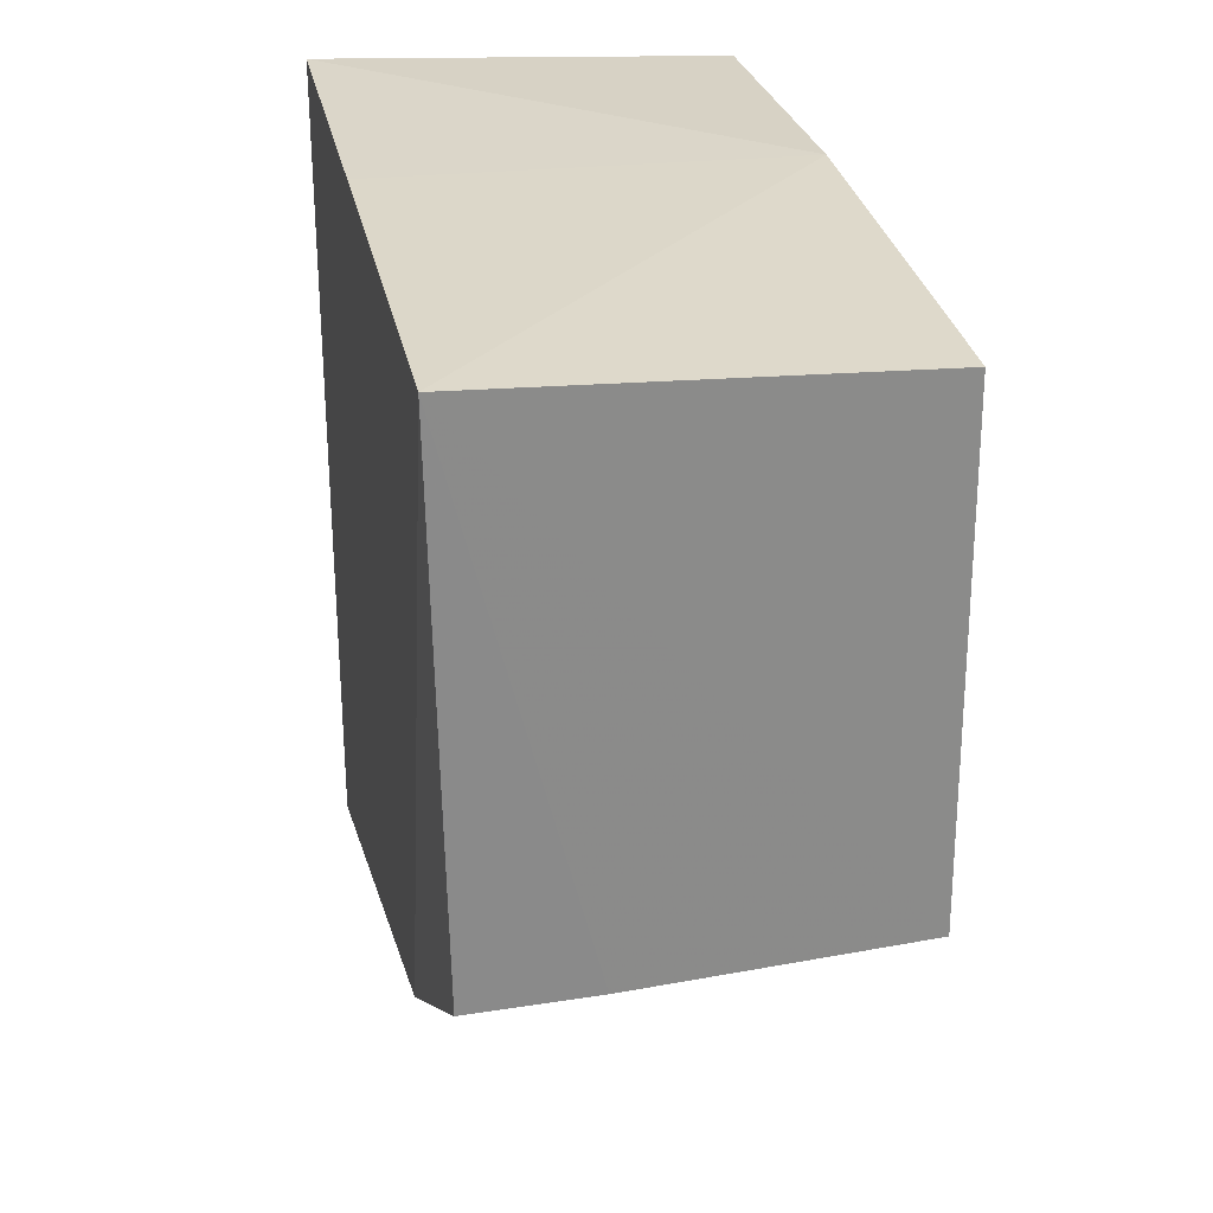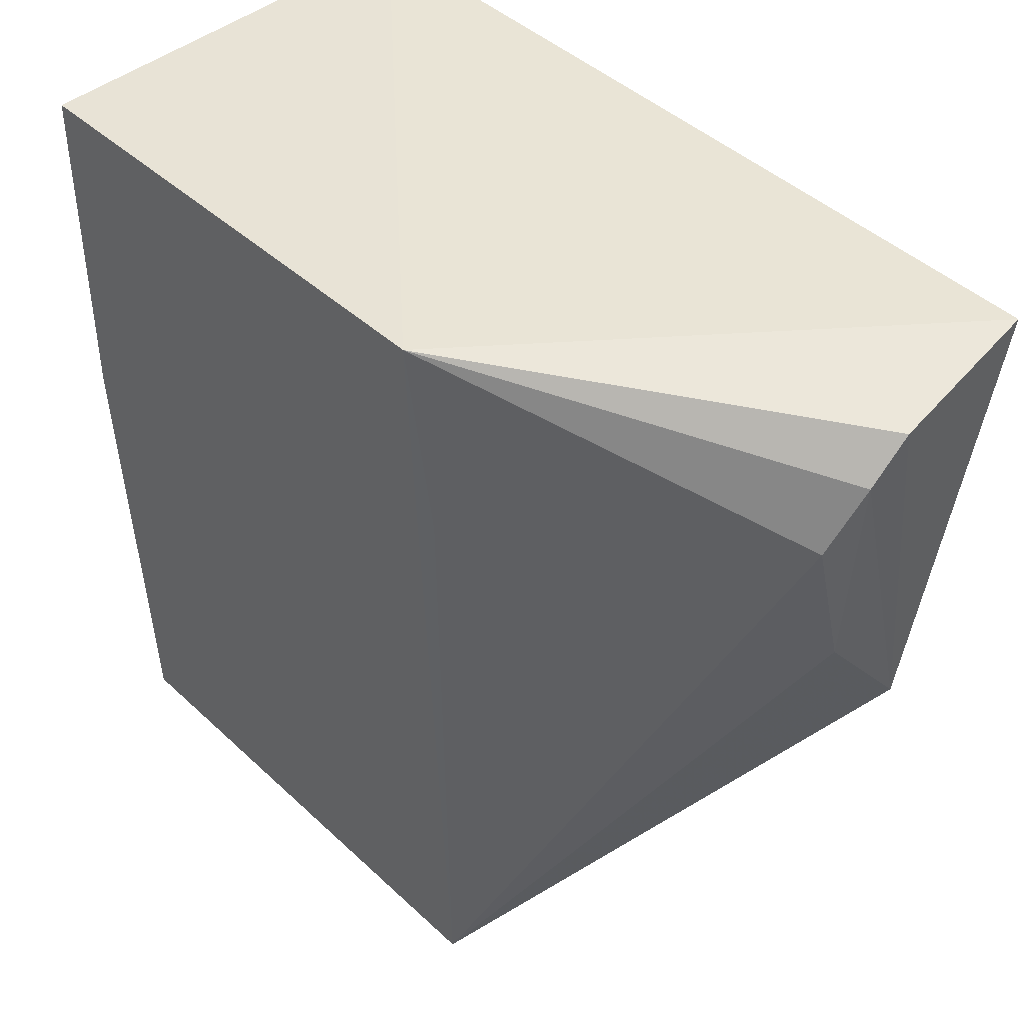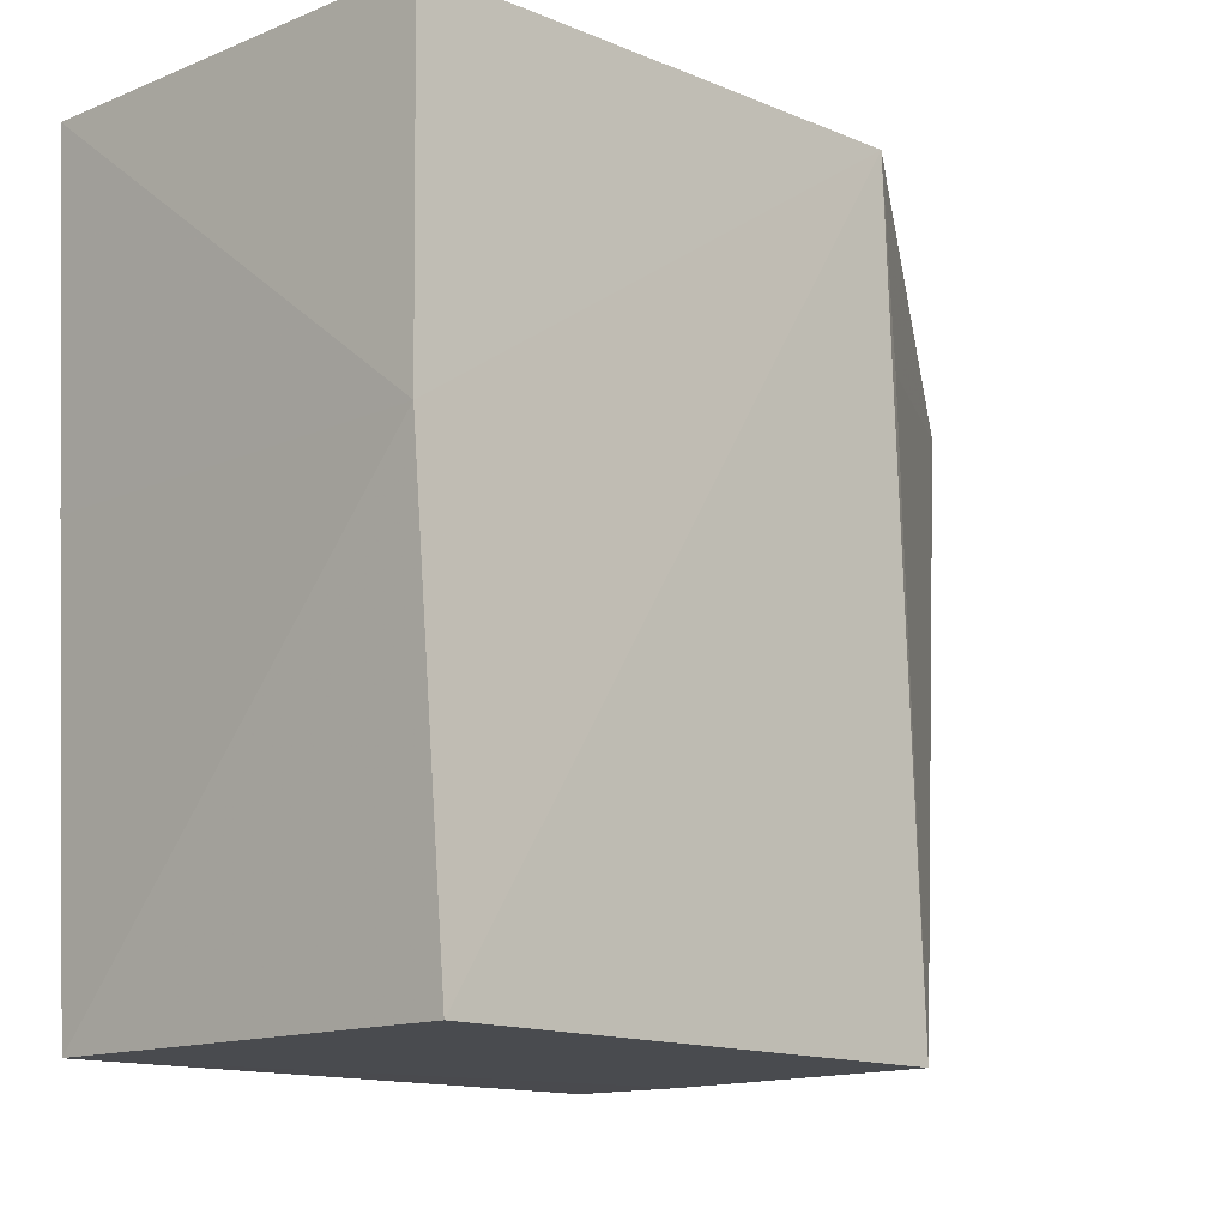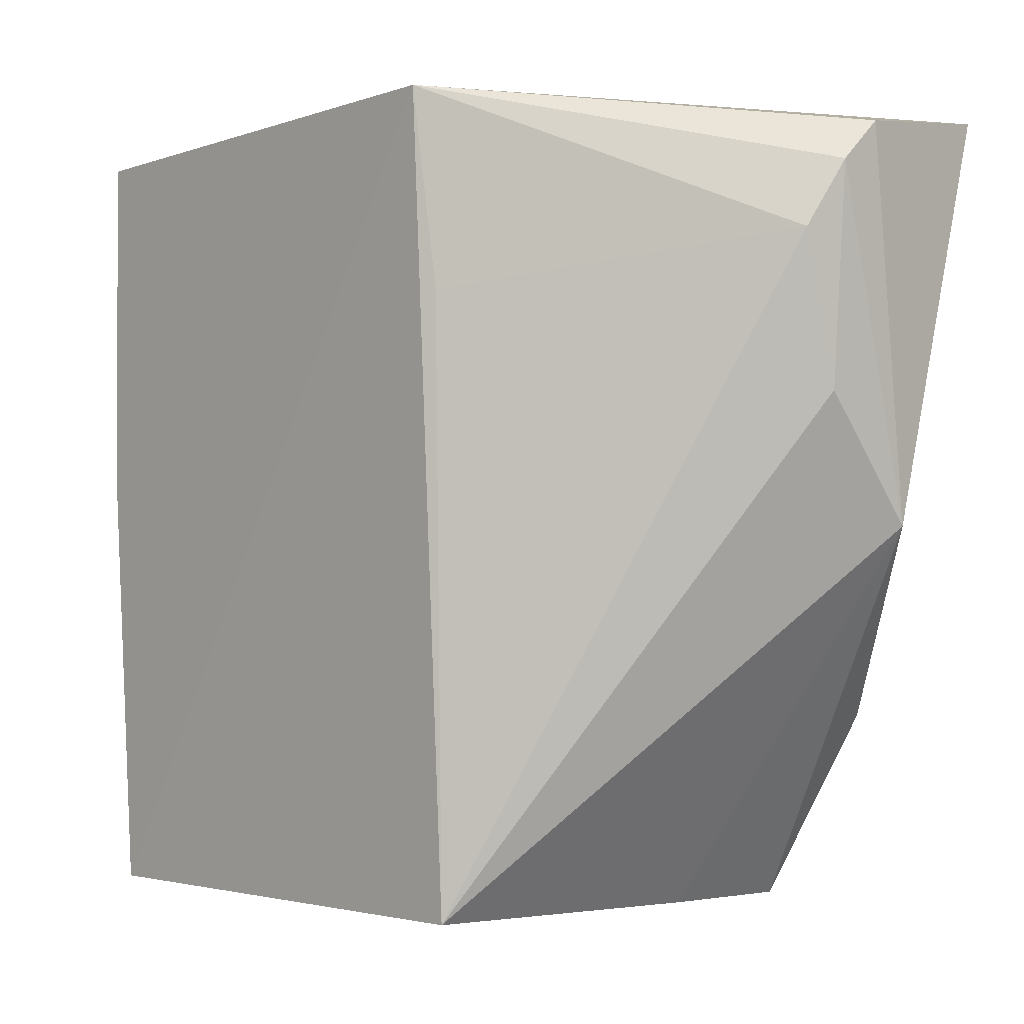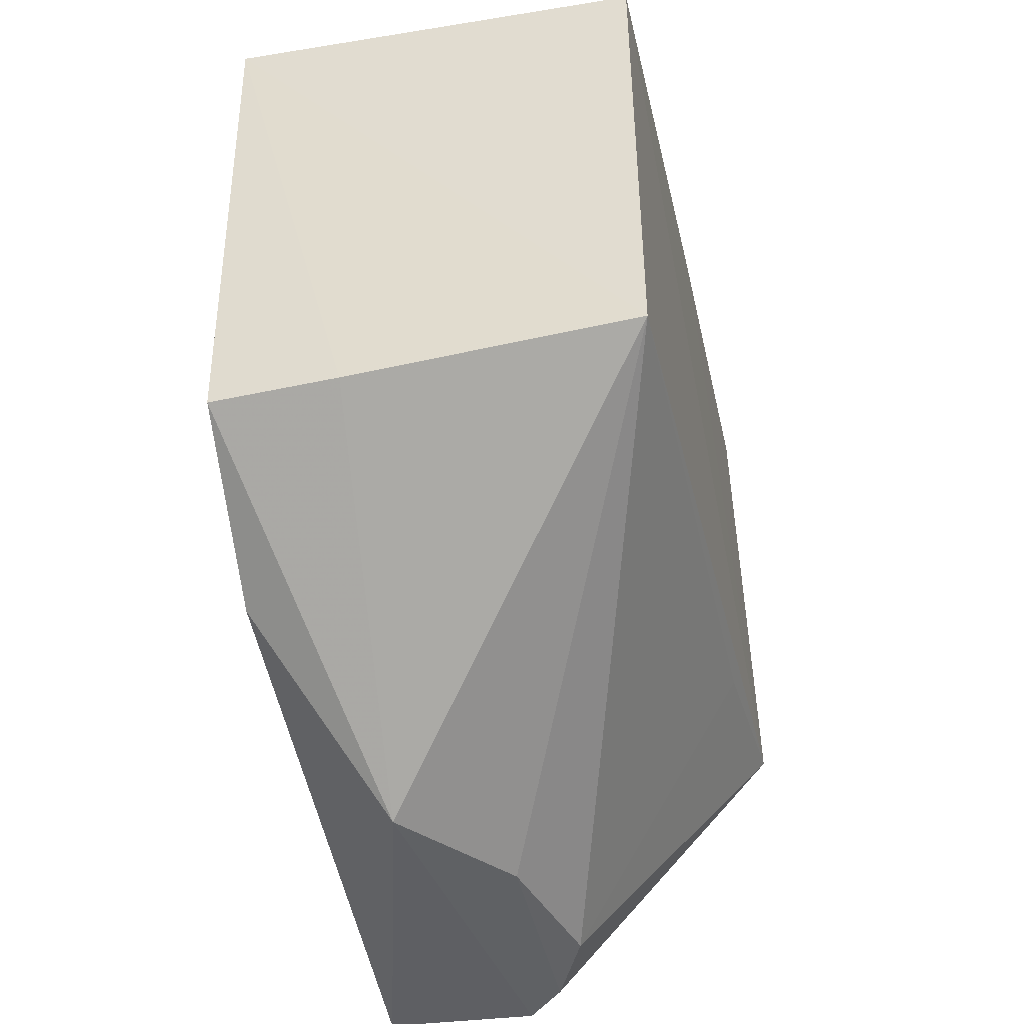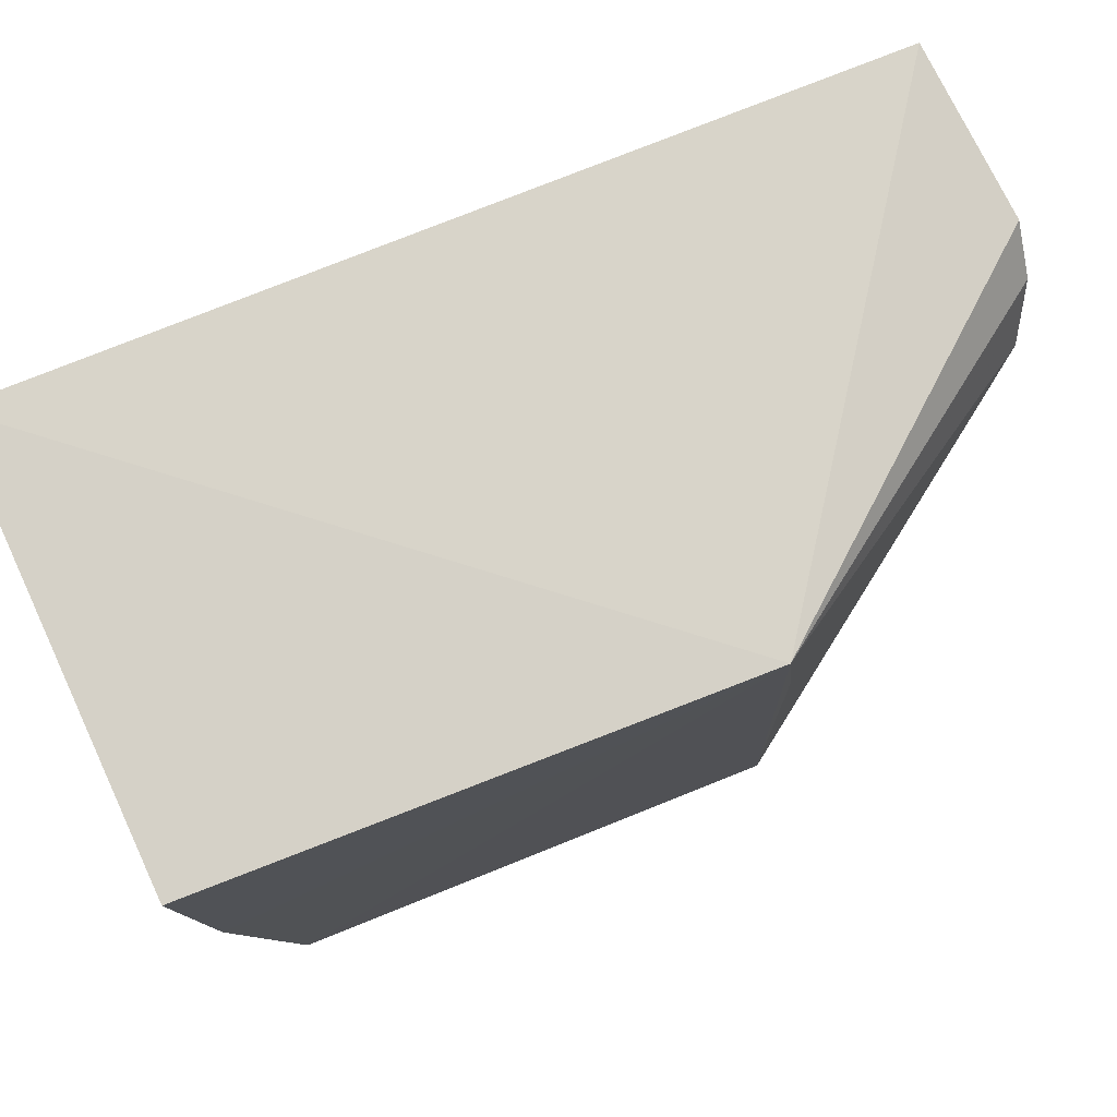
<metadata>
{"format":"obj","ext":"obj","renderer":"f3d","projection":"perspective","resolution":1024,"background":"white","views":[{"elev":27.0,"azim":-11.8,"up":"+Z"},{"elev":42.2,"azim":137.5,"up":"+Y"},{"elev":-13.5,"azim":45.3,"up":"+Y"},{"elev":-2.8,"azim":137.8,"up":"+Y"},{"elev":-42.3,"azim":12.7,"up":"+Z"},{"elev":78.2,"azim":67.9,"up":"+Y"}]}
</metadata>
<code>
v 0.1645 -0.1426 0.4658
v 0.1653 -0.1441 0.3041
v 0.1667 0.09971 0.3159
v 0.02879 0.09886 0.4844
v 0.02872 -0.1433 0.4709
v 0.02847 0.09264 0.2198
v 0.1638 0.09789 0.4783
v 0.1642 -0.006709 0.4772
v 0.1041 0.05283 0.2189
v 0.03212 -0.1441 0.2979
v 0.02879 -0.006885 0.4788
v 0.0804 0.08527 0.2134
v 0.1639 0.03878 0.3087
v 0.0729 -0.1444 0.2991
v 0.02871 -0.08681 0.2643
v 0.09292 0.07283 0.2141
v 0.06159 -0.03 0.2197
v 0.09242 0.007657 0.2192
f 1 2 3
f 5 2 1
f 6 4 3
f 6 5 4
f 7 3 4
f 8 5 1
f 8 7 4
f 8 1 3
f 8 3 7
f 11 8 4
f 11 4 5
f 11 5 8
f 12 6 3
f 13 9 3
f 13 3 2
f 13 2 9
f 14 2 5
f 14 5 10
f 15 10 5
f 15 5 6
f 16 12 3
f 16 3 9
f 17 14 10
f 17 10 15
f 17 2 14
f 17 15 6
f 17 6 12
f 17 12 16
f 18 9 2
f 18 2 17
f 18 17 16
f 18 16 9

</code>
